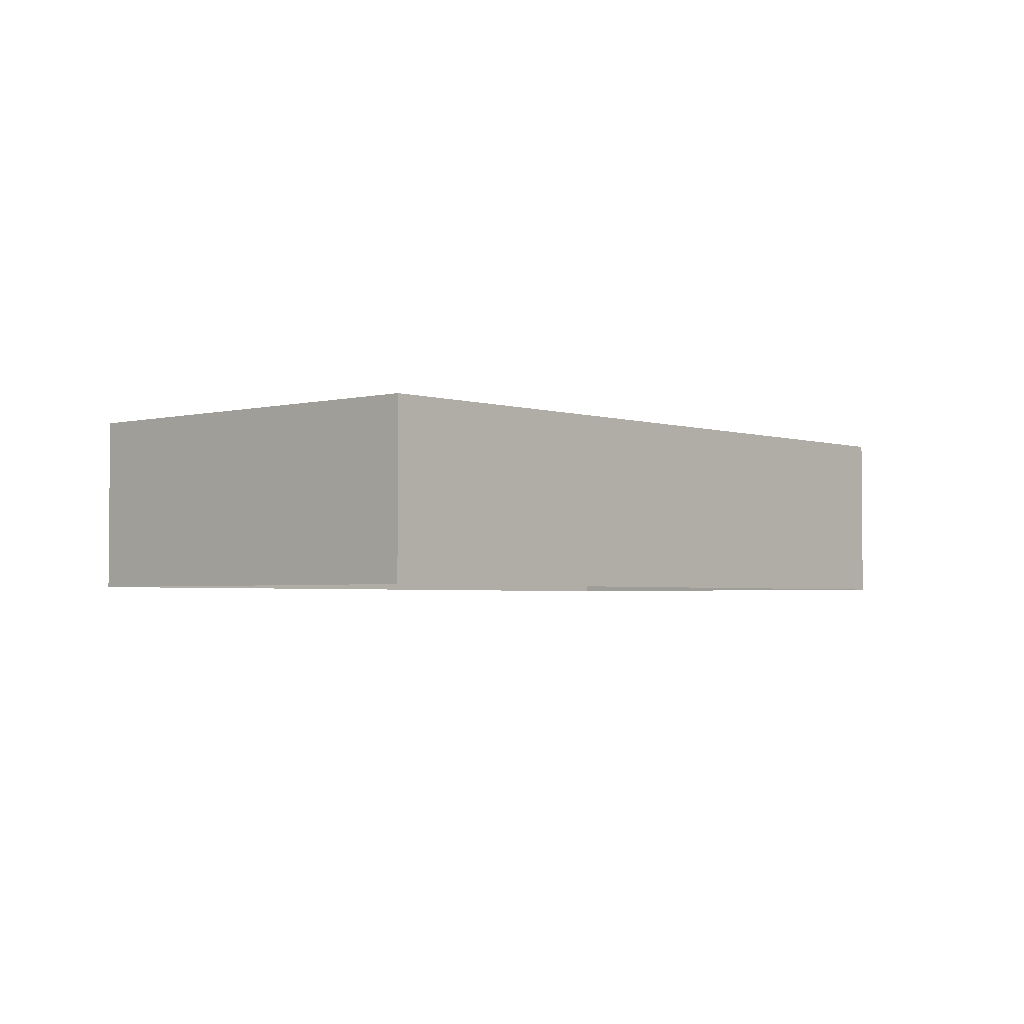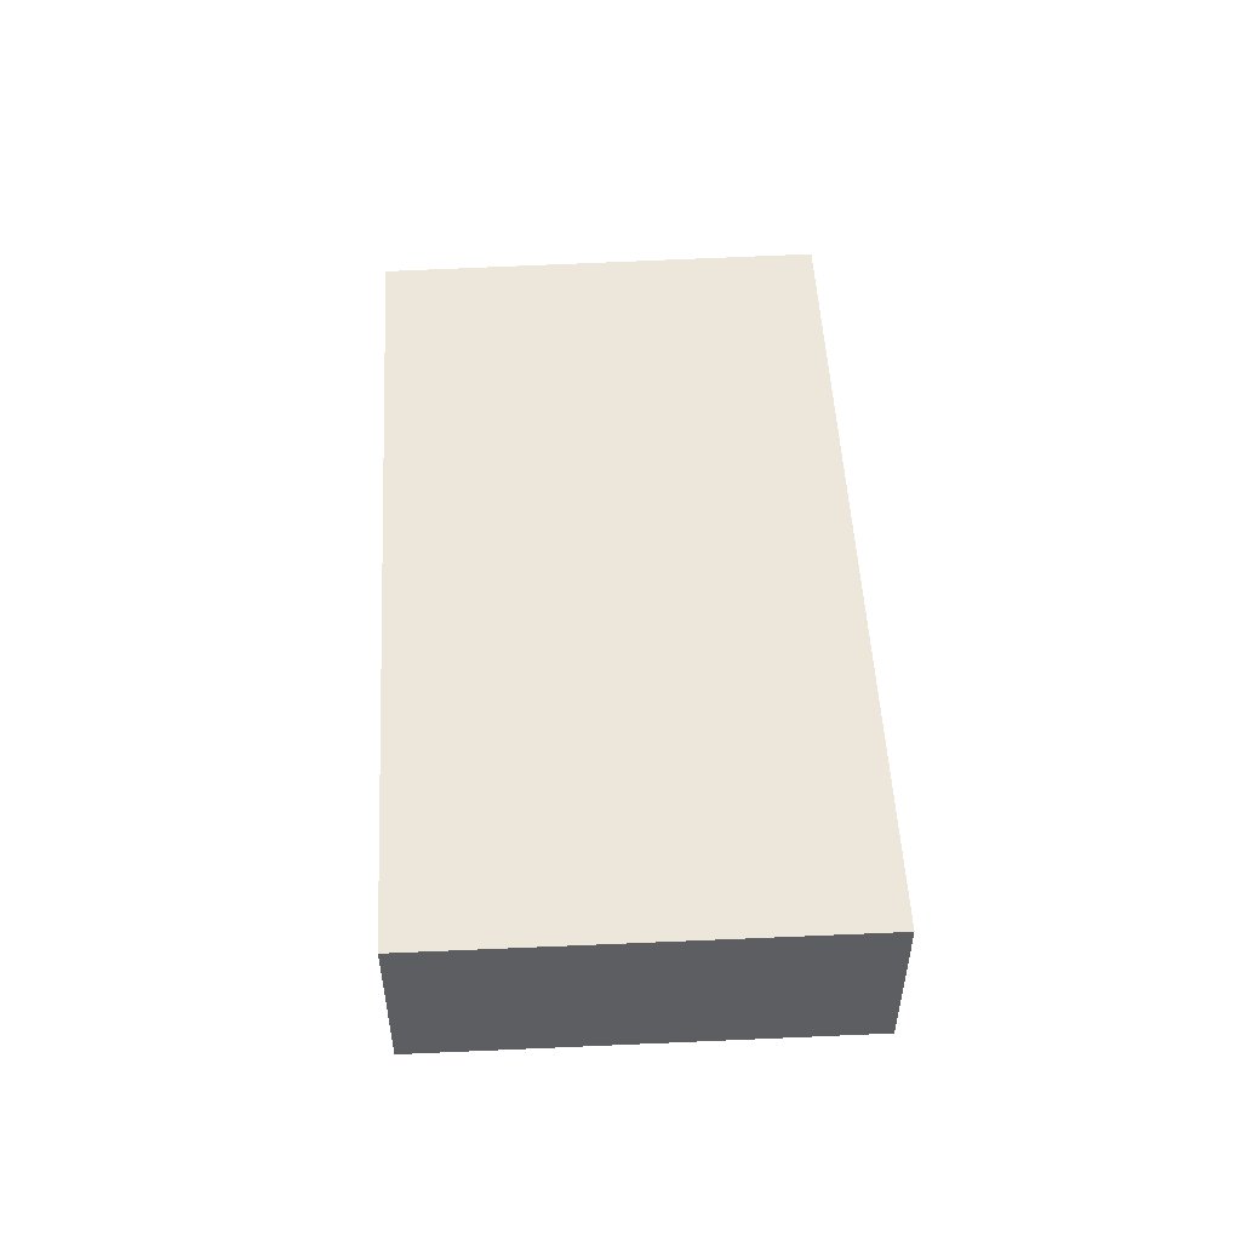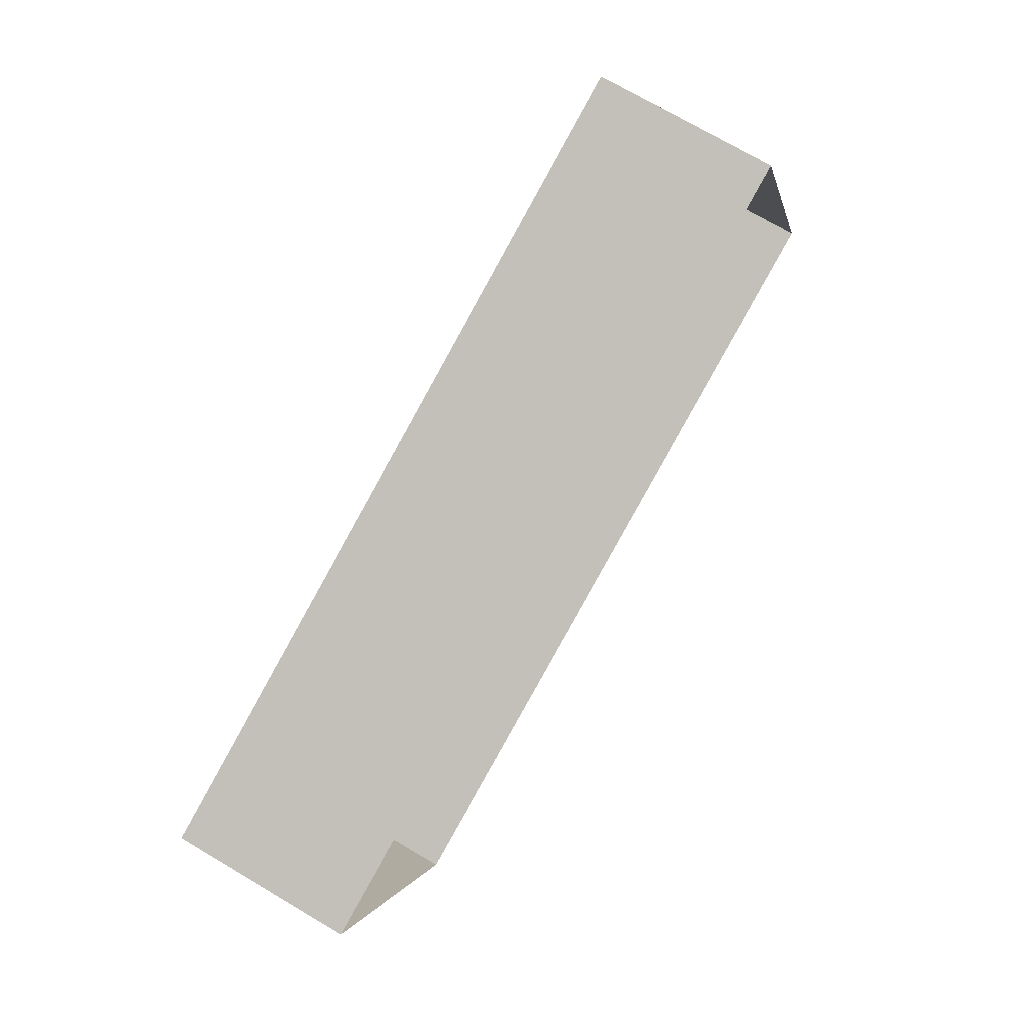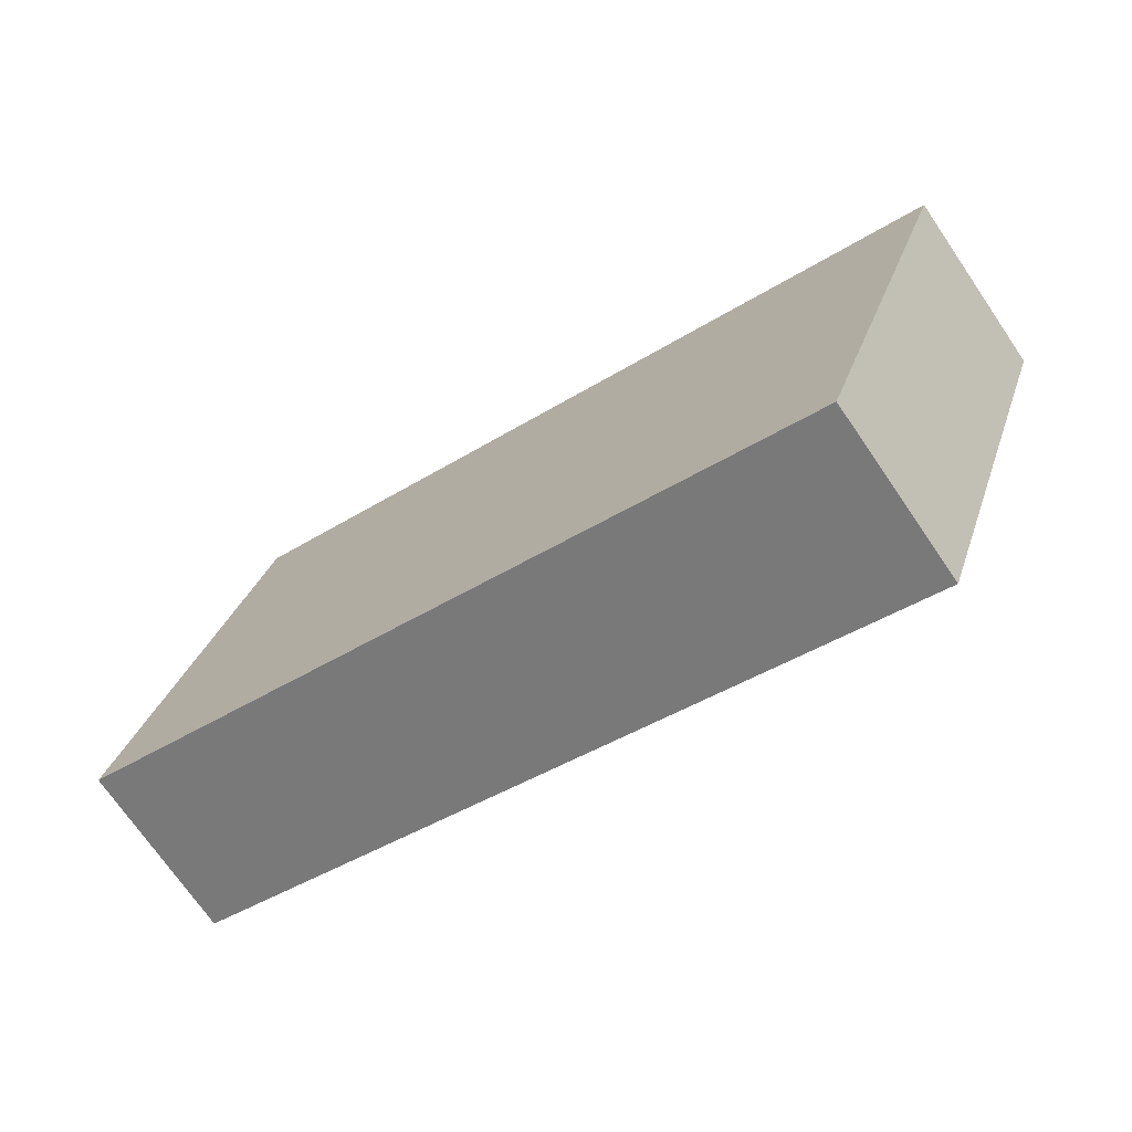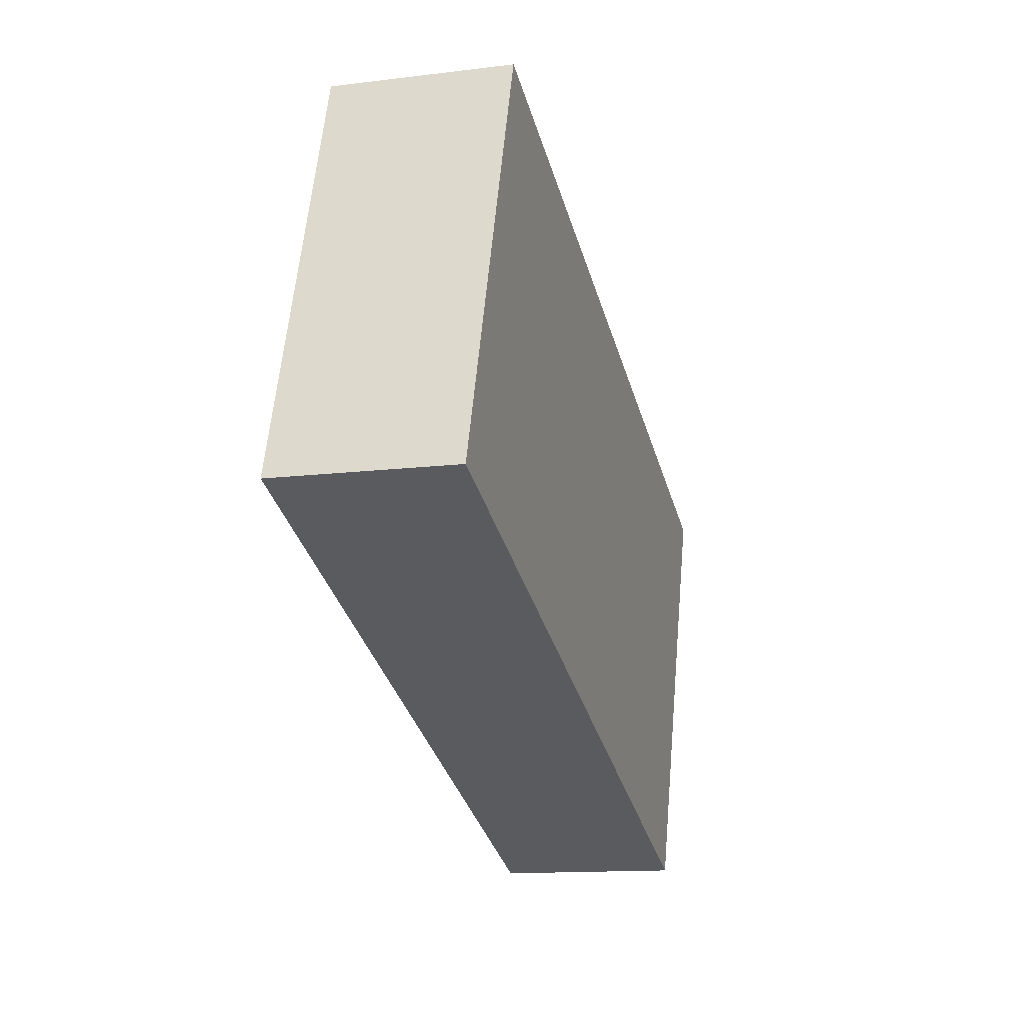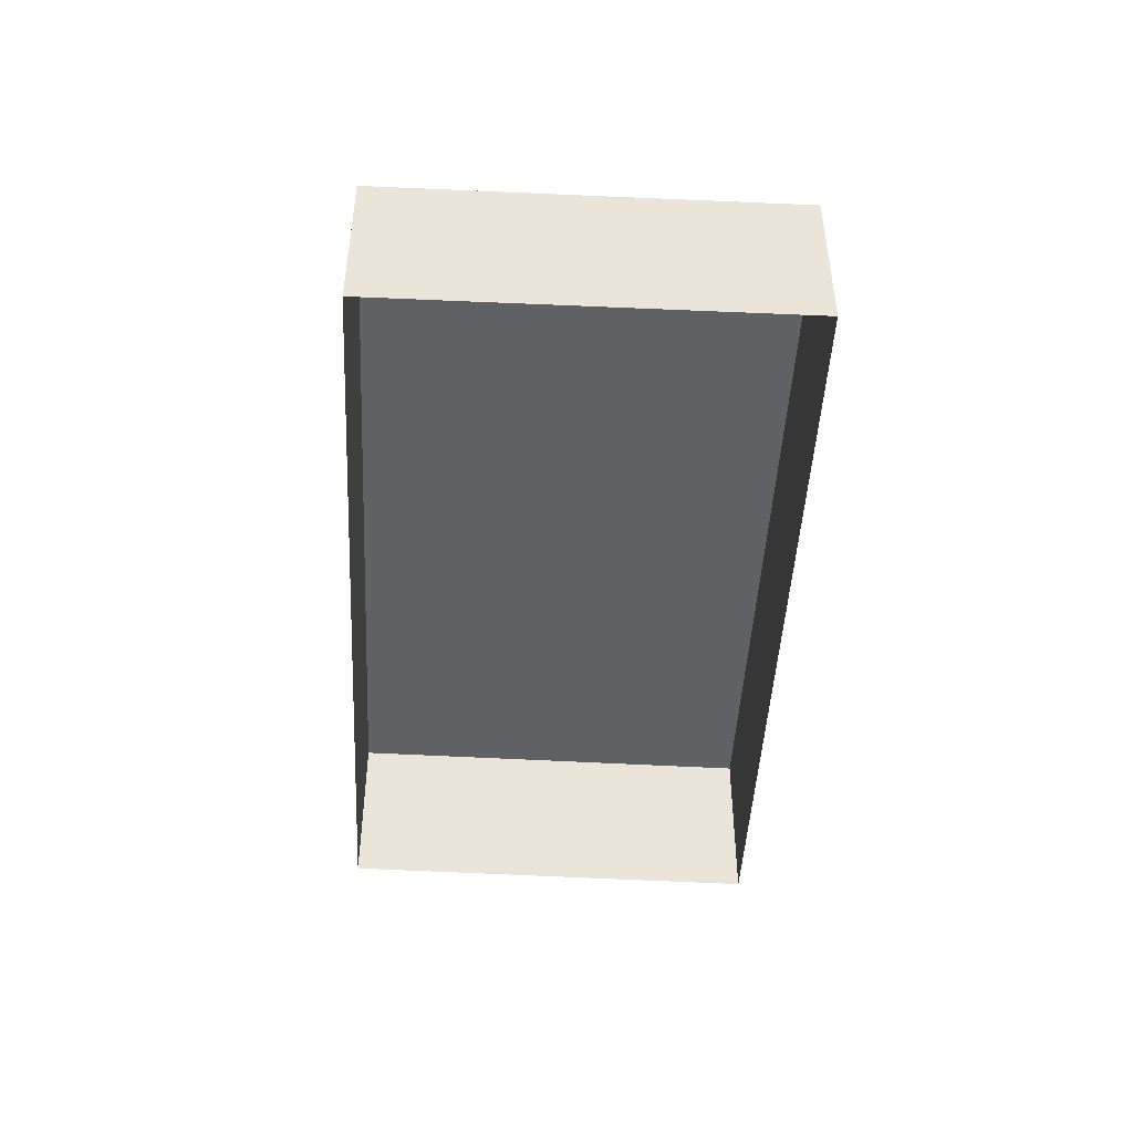
<metadata>
{"format":"obj","ext":"obj","renderer":"f3d","projection":"perspective","resolution":1024,"background":"white","views":[{"elev":-2.8,"azim":-67.2,"up":"+Z"},{"elev":52.0,"azim":67.7,"up":"+Z"},{"elev":72.9,"azim":121.0,"up":"+Y"},{"elev":-71.9,"azim":33.8,"up":"+Y"},{"elev":-13.8,"azim":-74.3,"up":"+Y"},{"elev":-46.8,"azim":67.9,"up":"+Z"}]}
</metadata>
<code>
v -2.23e+05 -1.274e+05 17.73
v -2.23e+05 -1.274e+05 17.73
v -2.23e+05 -1.274e+05 17.73
v -2.23e+05 -1.274e+05 17.73
v -2.23e+05 -1.274e+05 18.67
v -2.23e+05 -1.274e+05 18.67
v -2.23e+05 -1.274e+05 18.67
v -2.23e+05 -1.274e+05 18.67
f 1 2 3
f 1 4 2
f 5 6 7
f 5 8 6
f 7 3 2
f 5 7 2
f 6 4 1
f 6 8 4
f 7 1 3
f 7 6 1
f 8 2 4
f 8 5 2

</code>
